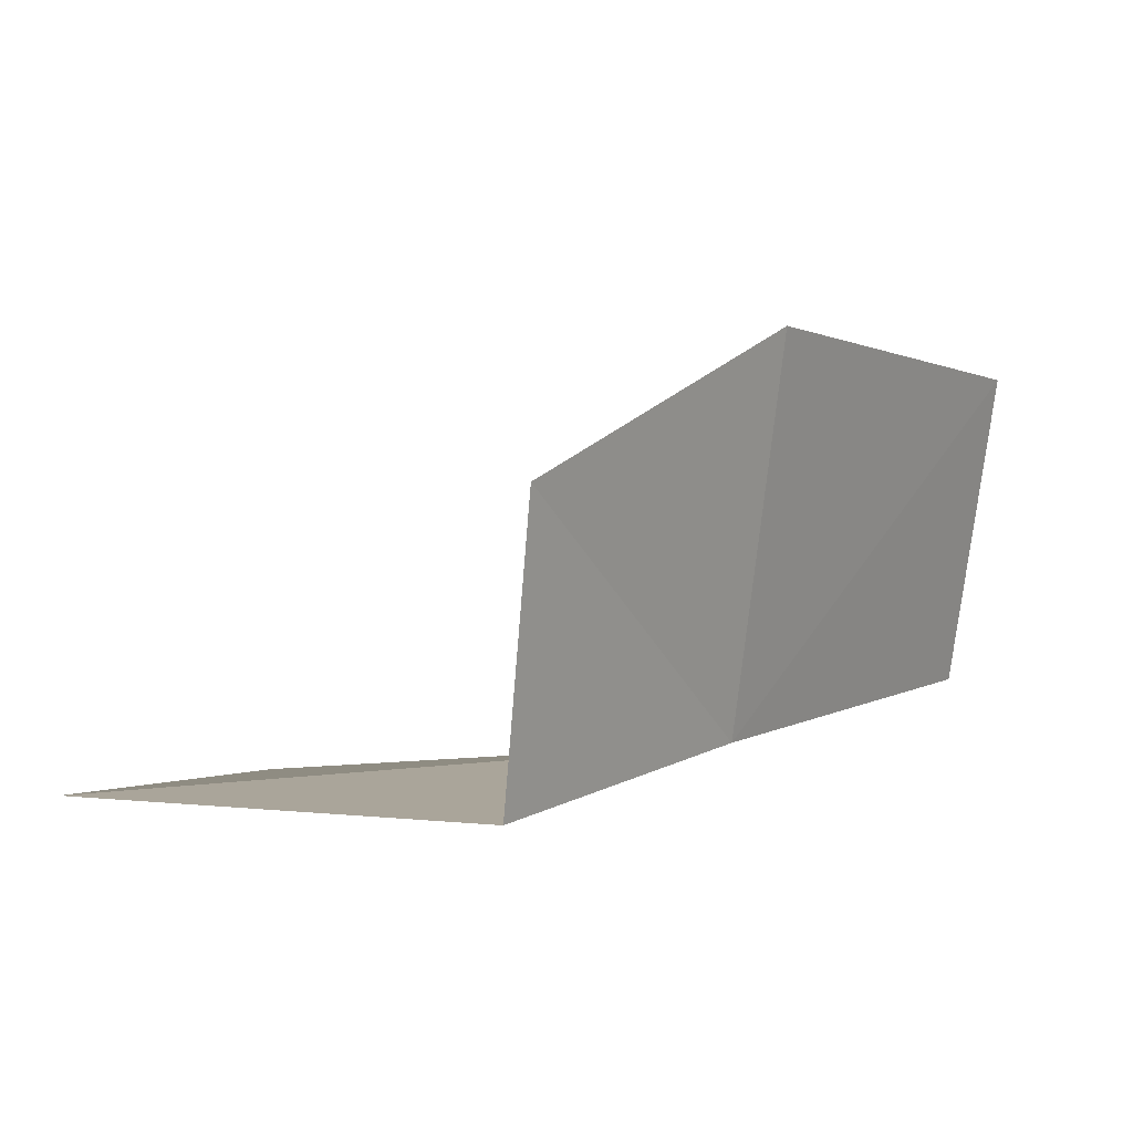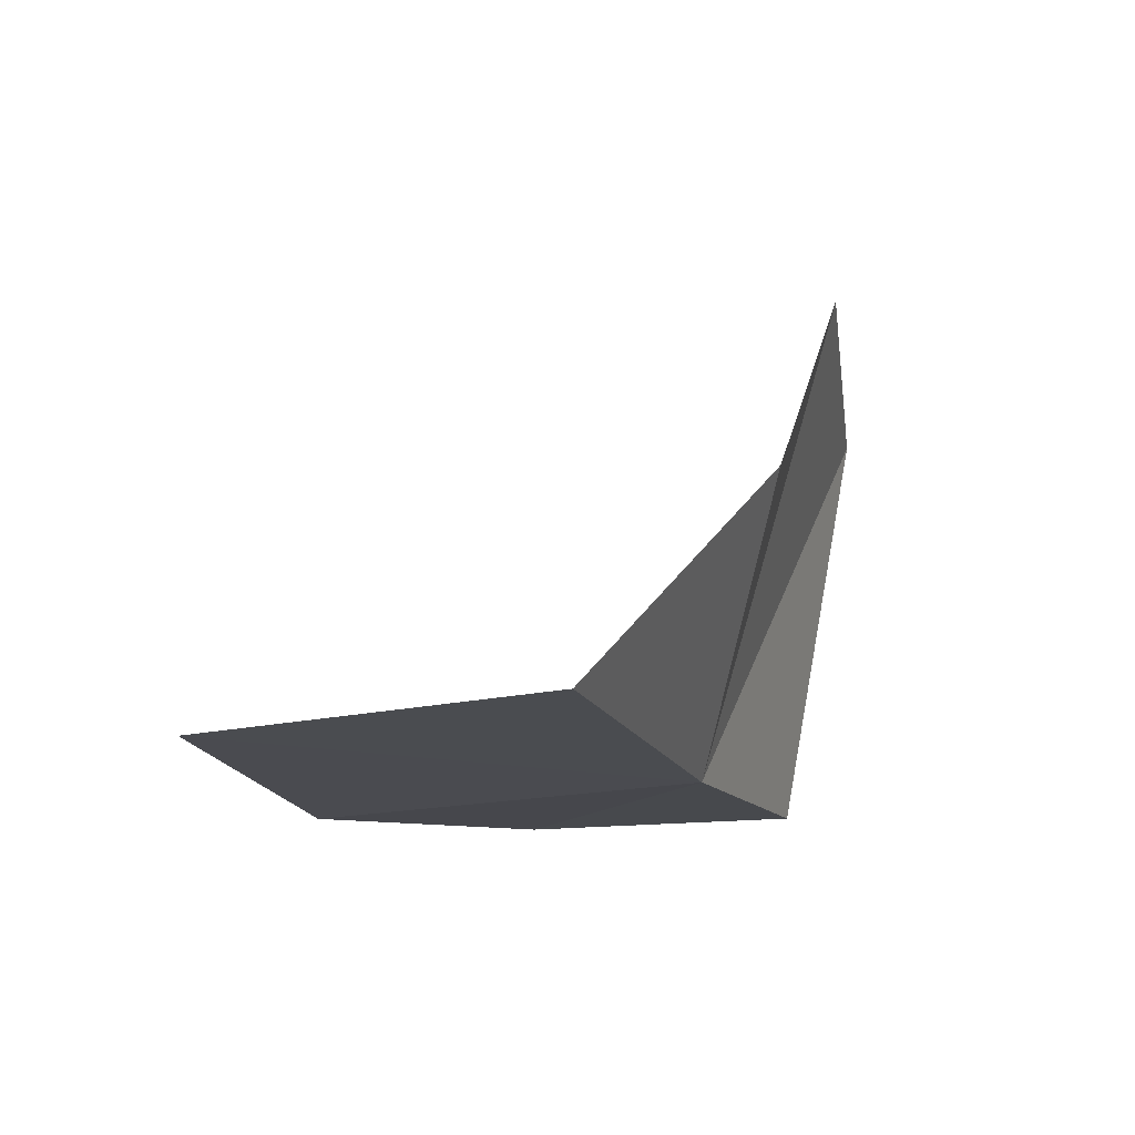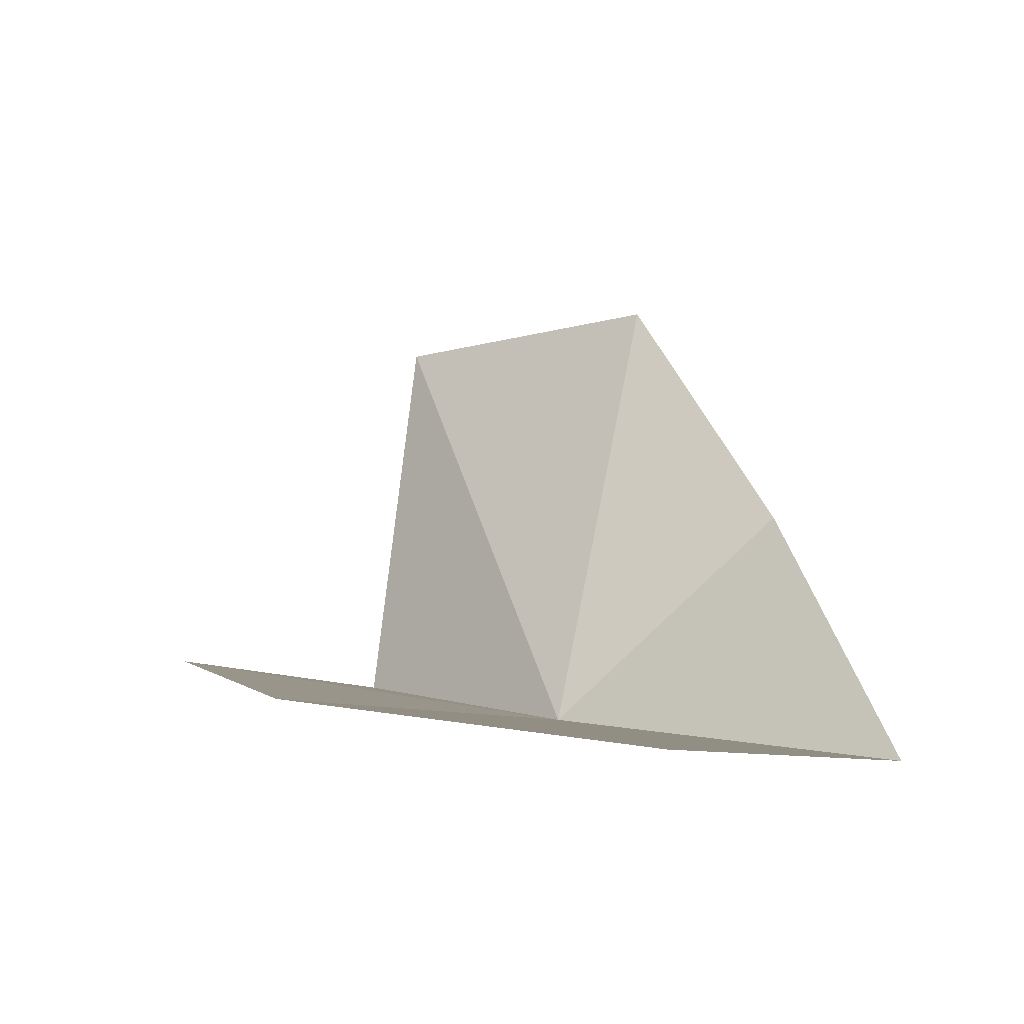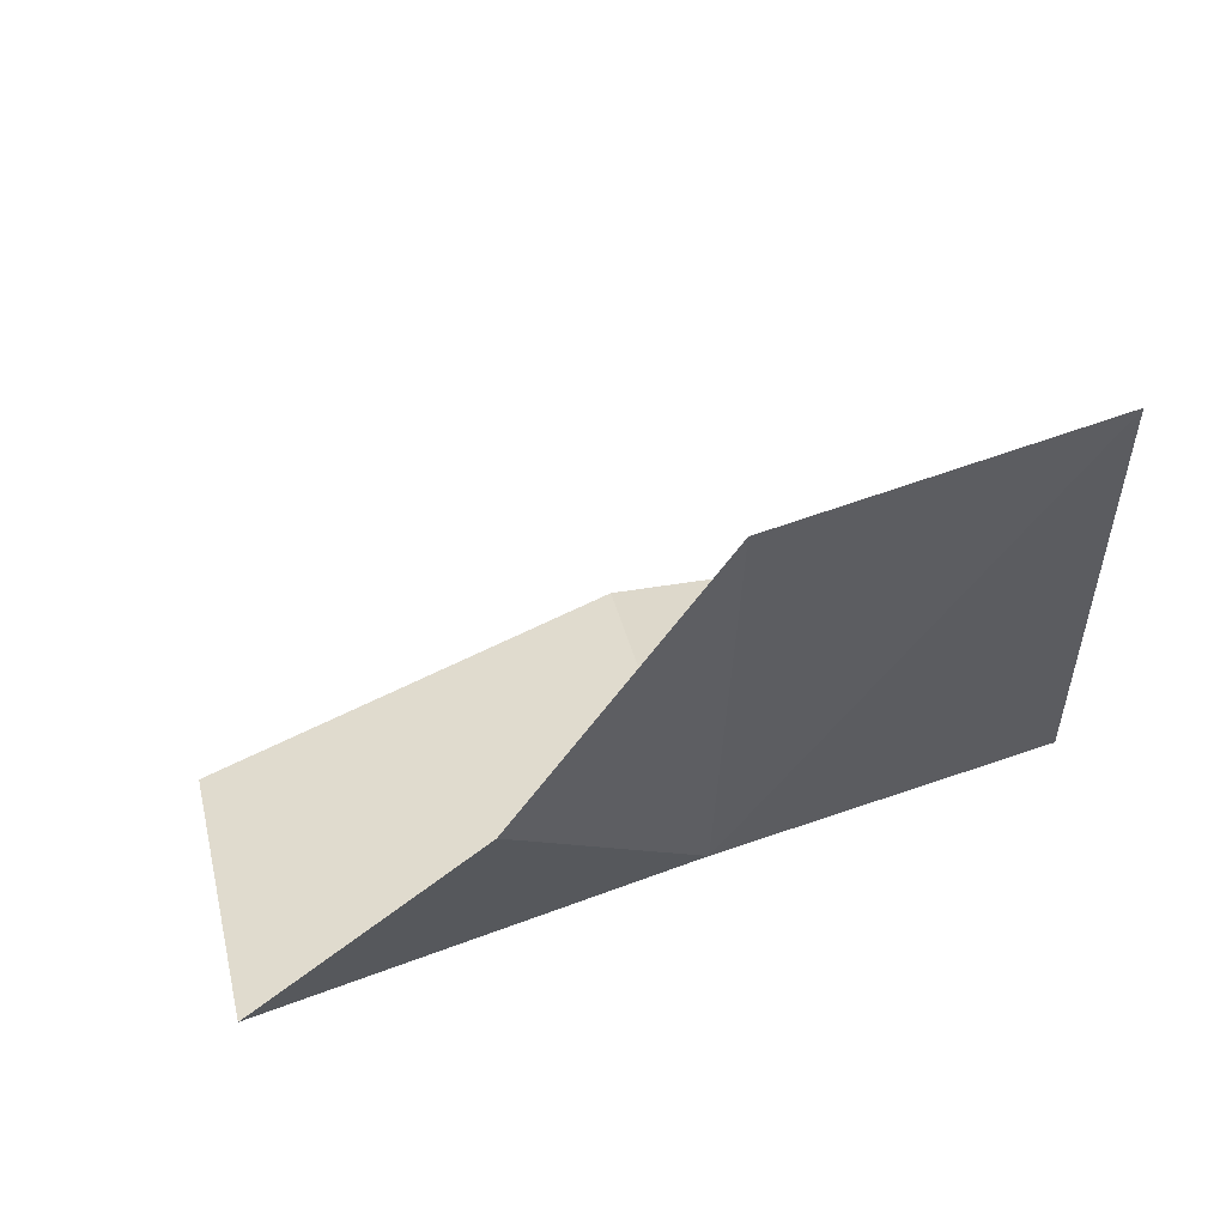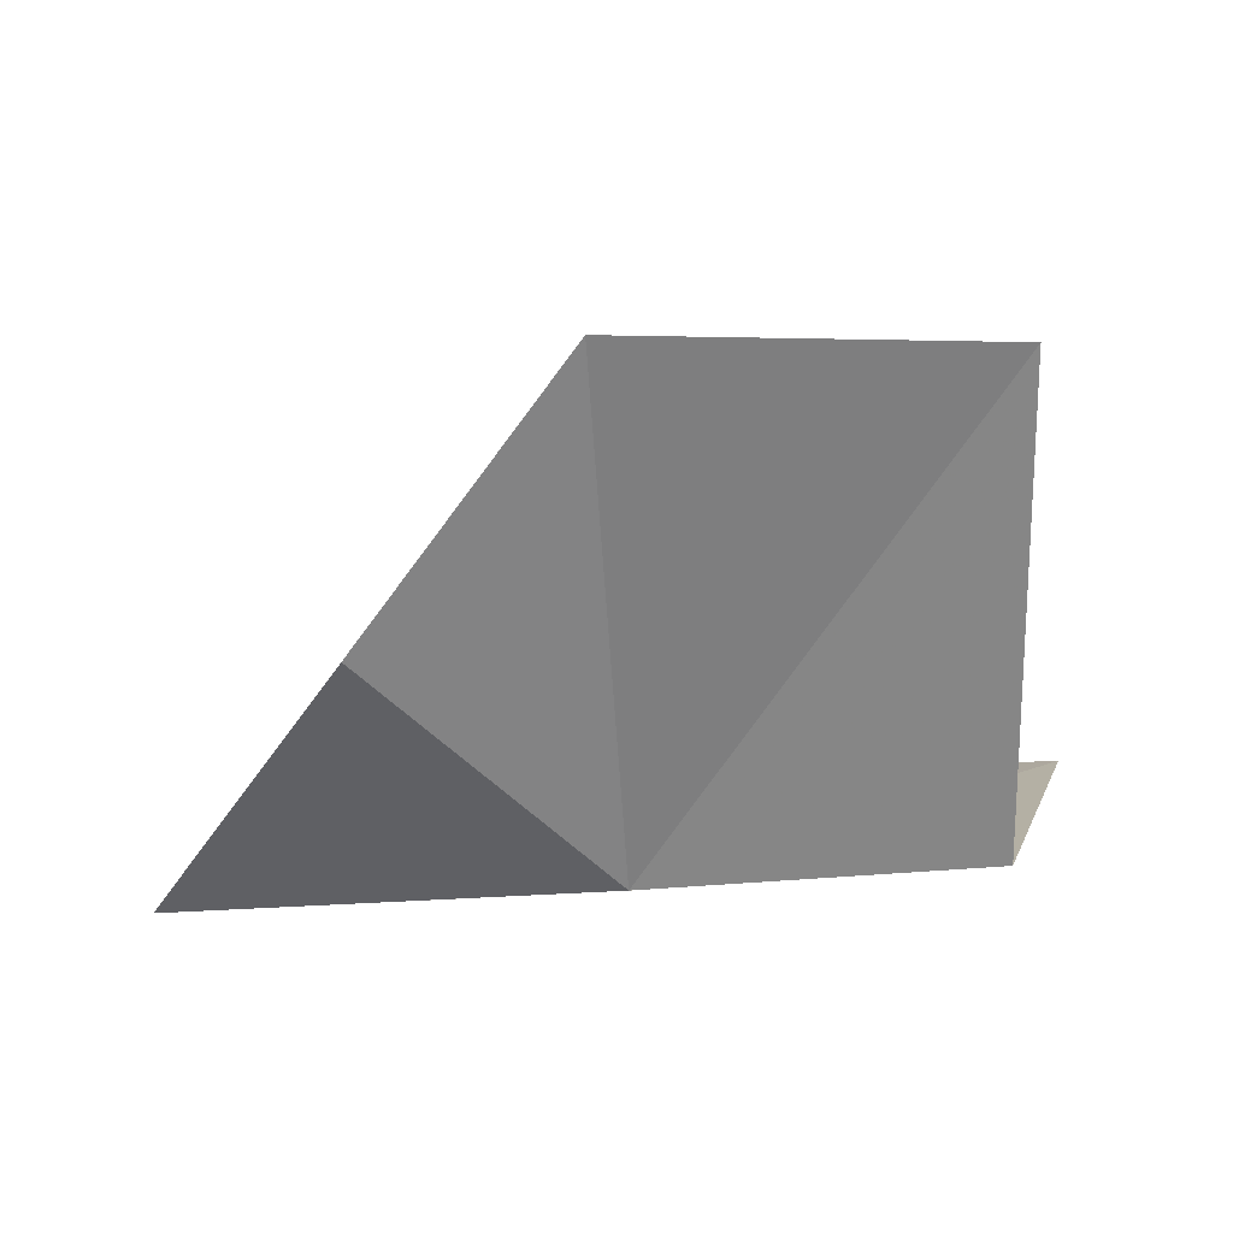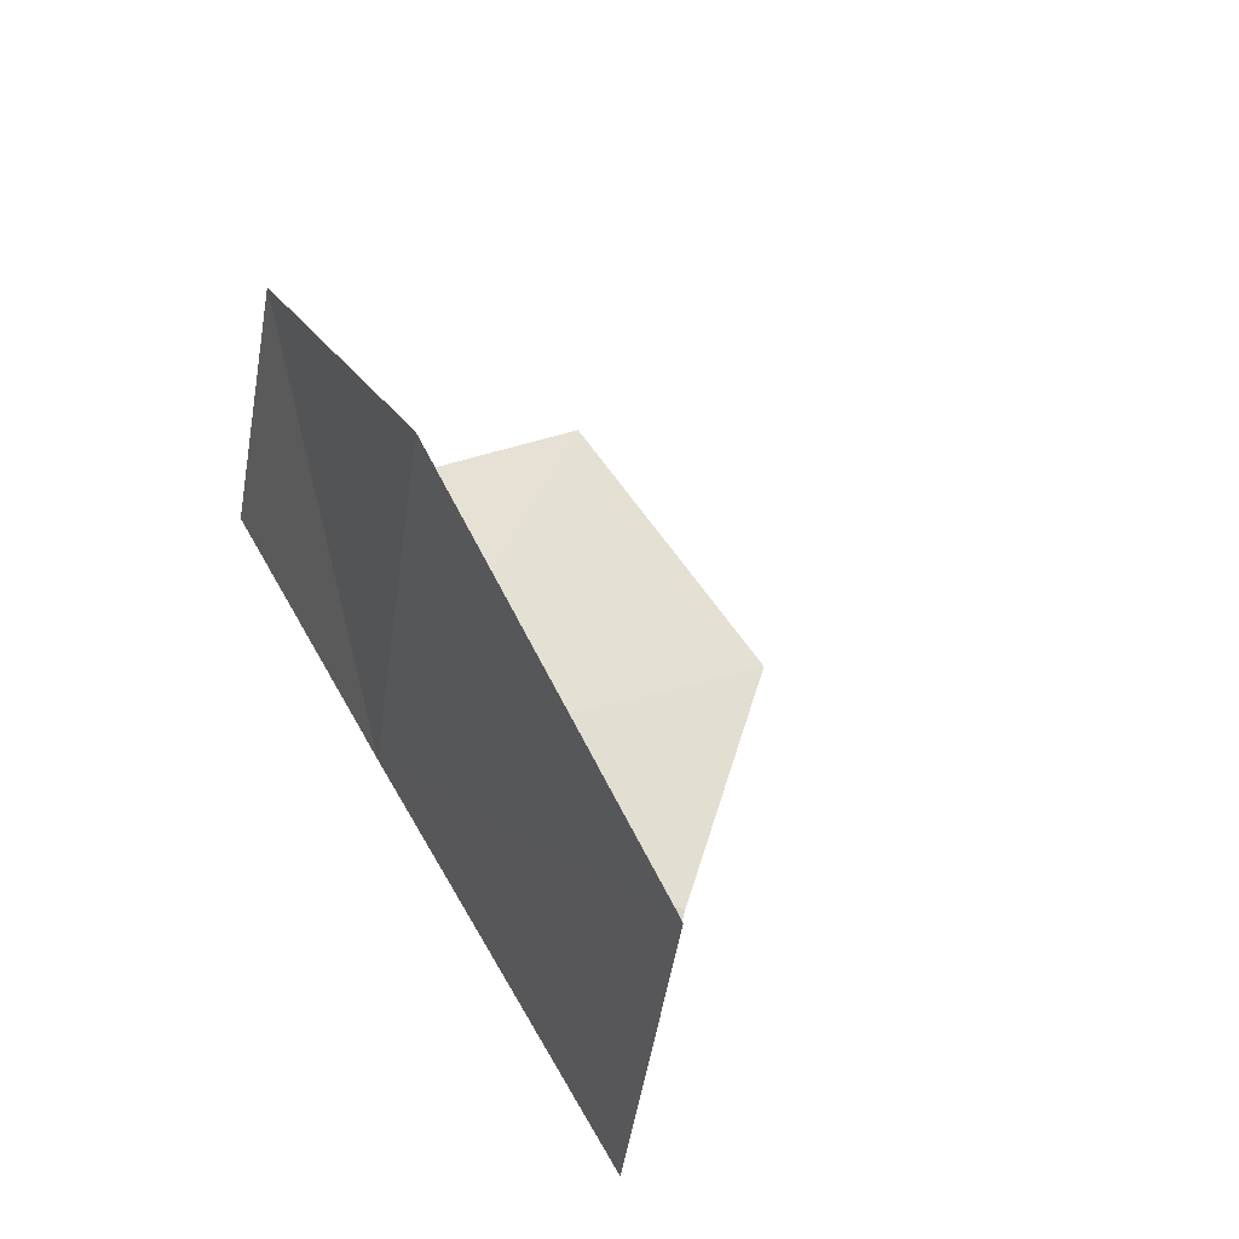
<metadata>
{"format":"obj","ext":"obj","renderer":"f3d","projection":"perspective","resolution":1024,"background":"white","views":[{"elev":25.2,"azim":-61.8,"up":"+Z"},{"elev":-22.8,"azim":121.2,"up":"+Y"},{"elev":-10.0,"azim":60.1,"up":"+Y"},{"elev":-48.9,"azim":-176.3,"up":"+Z"},{"elev":12.6,"azim":-148.6,"up":"+Y"},{"elev":34.6,"azim":52.3,"up":"+Z"}]}
</metadata>
<code>
v -1.79 -18.5 44.52
v 14.47 -20.88 40
v 17.33 -21 52
v 1.608 -18.5 58.7
v 4.559 -10.37 37.97
v -15.32 -6.697e-07 44.3
v -3.49 -1.526e-07 39.26
v -13.9 -16.31 47.09
v -11.24 -15.87 57.38
f 1 2 3
f 1 3 4
f 1 5 2
f 1 6 7
f 1 9 8
f 1 4 9
f 1 7 5
f 1 8 6

</code>
